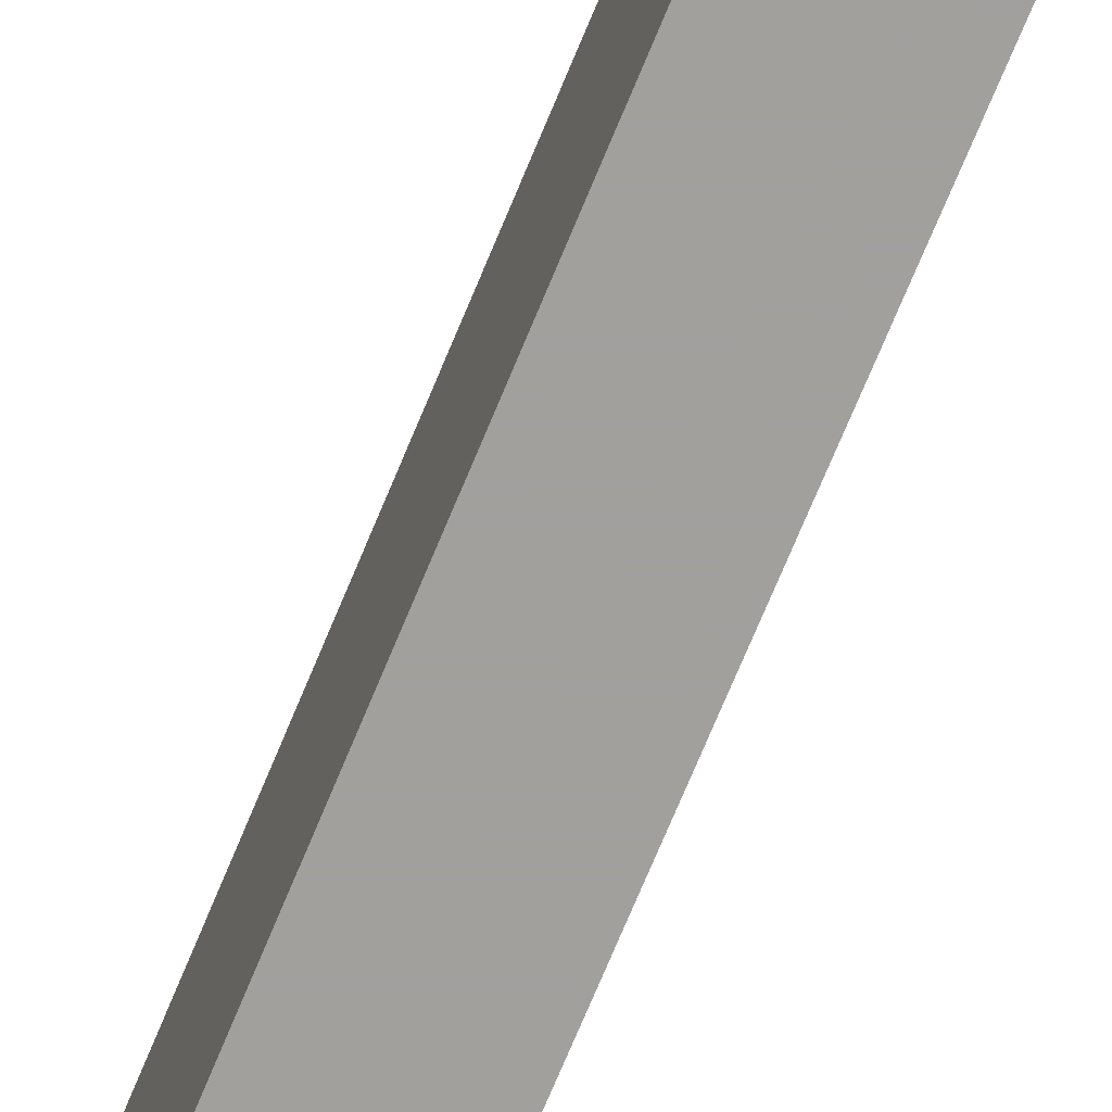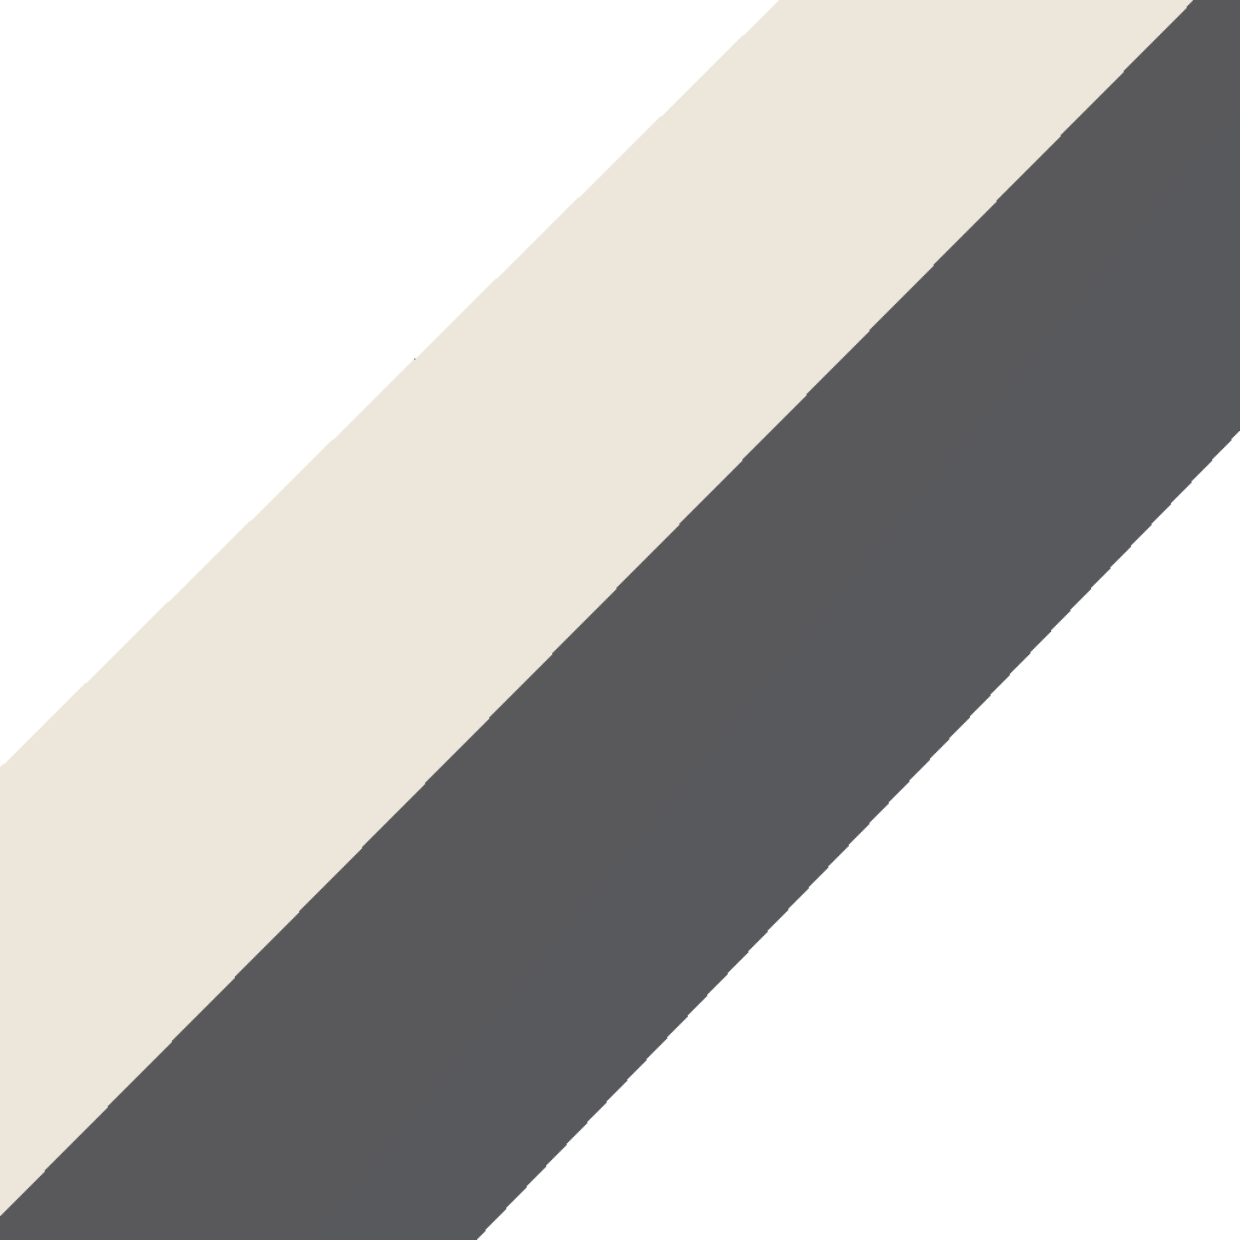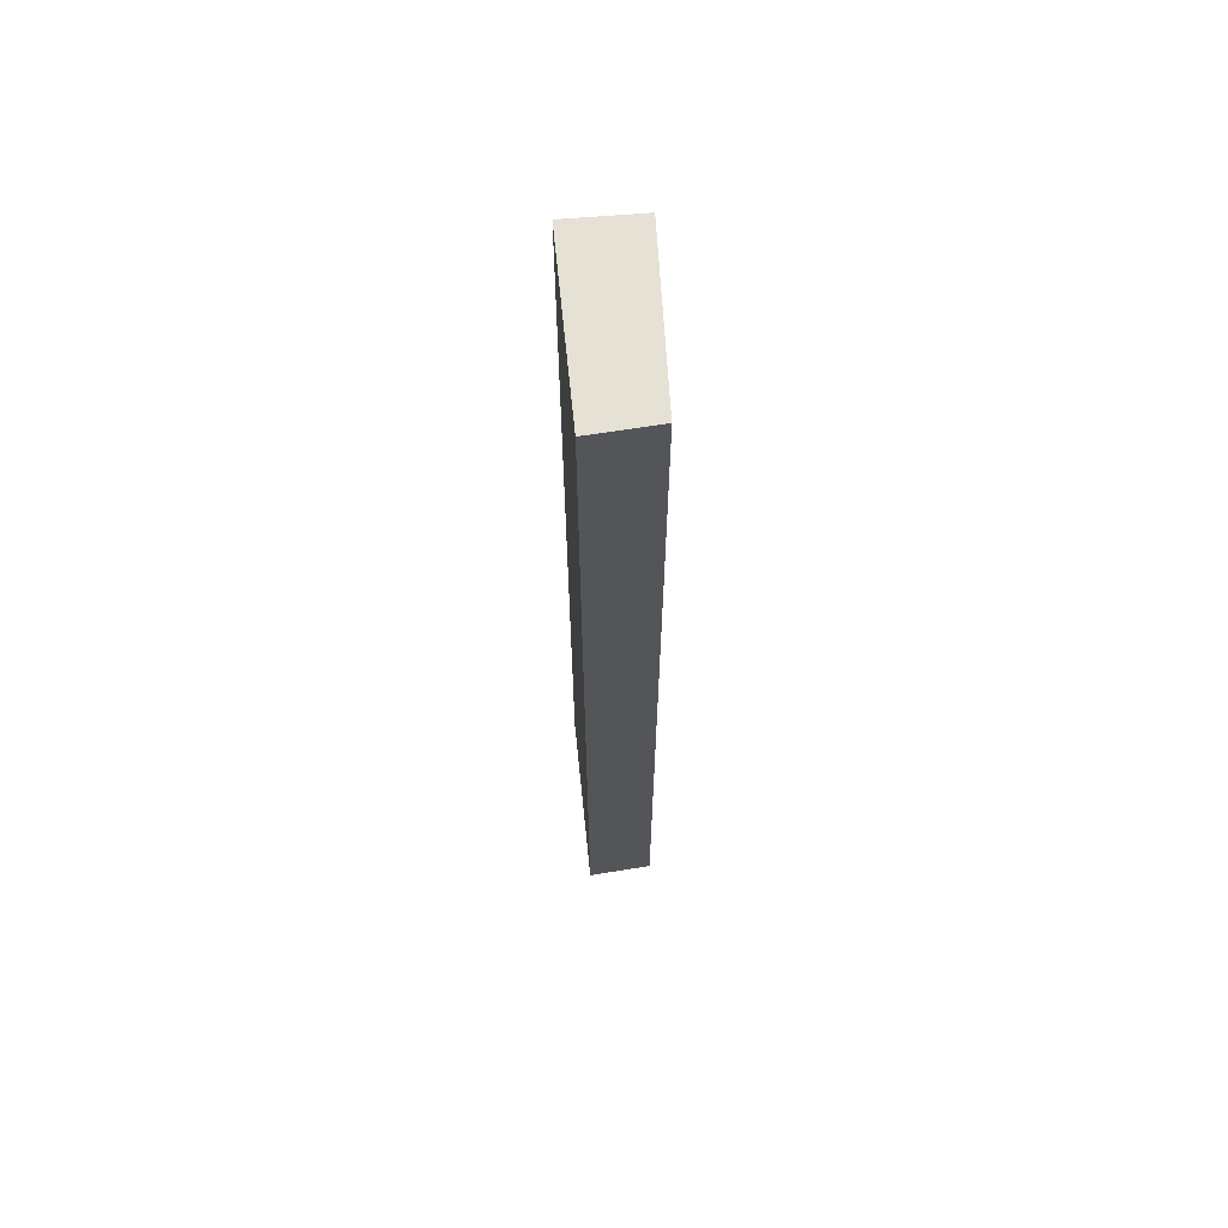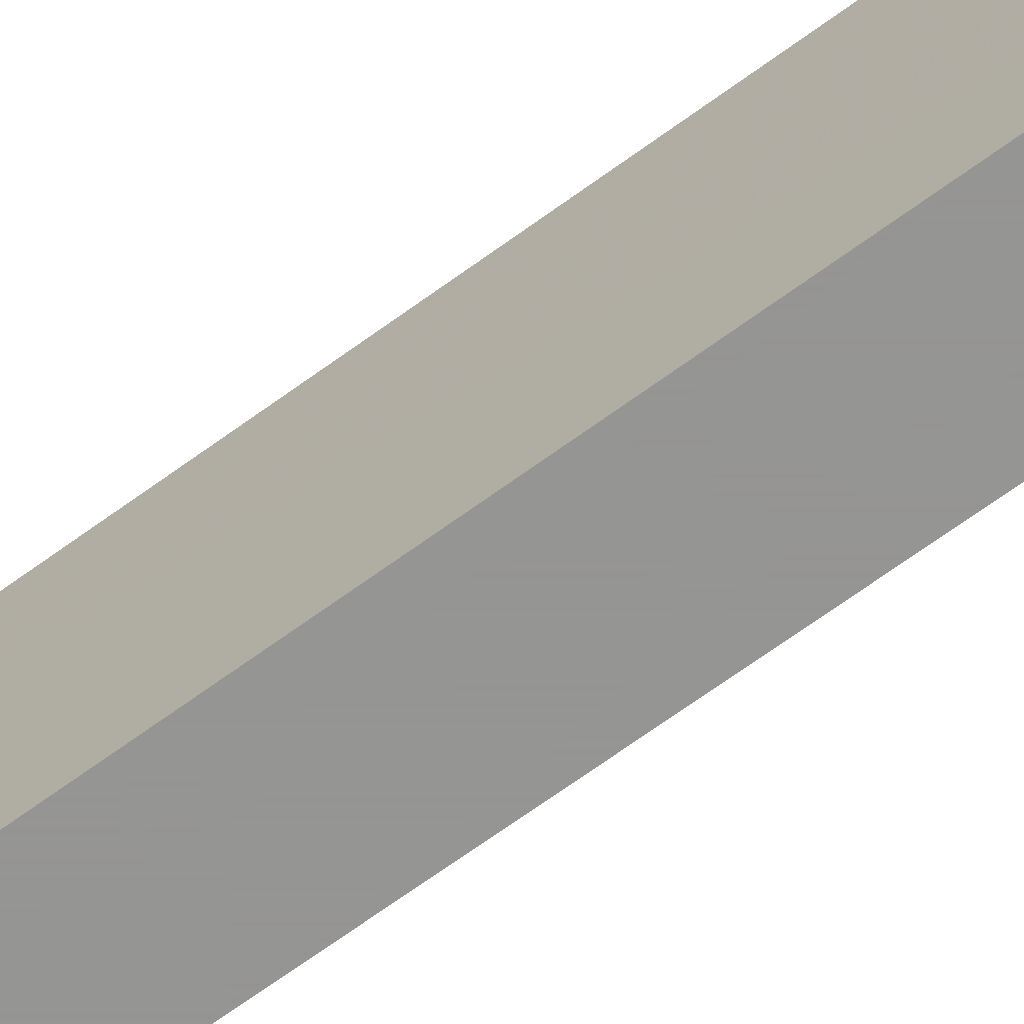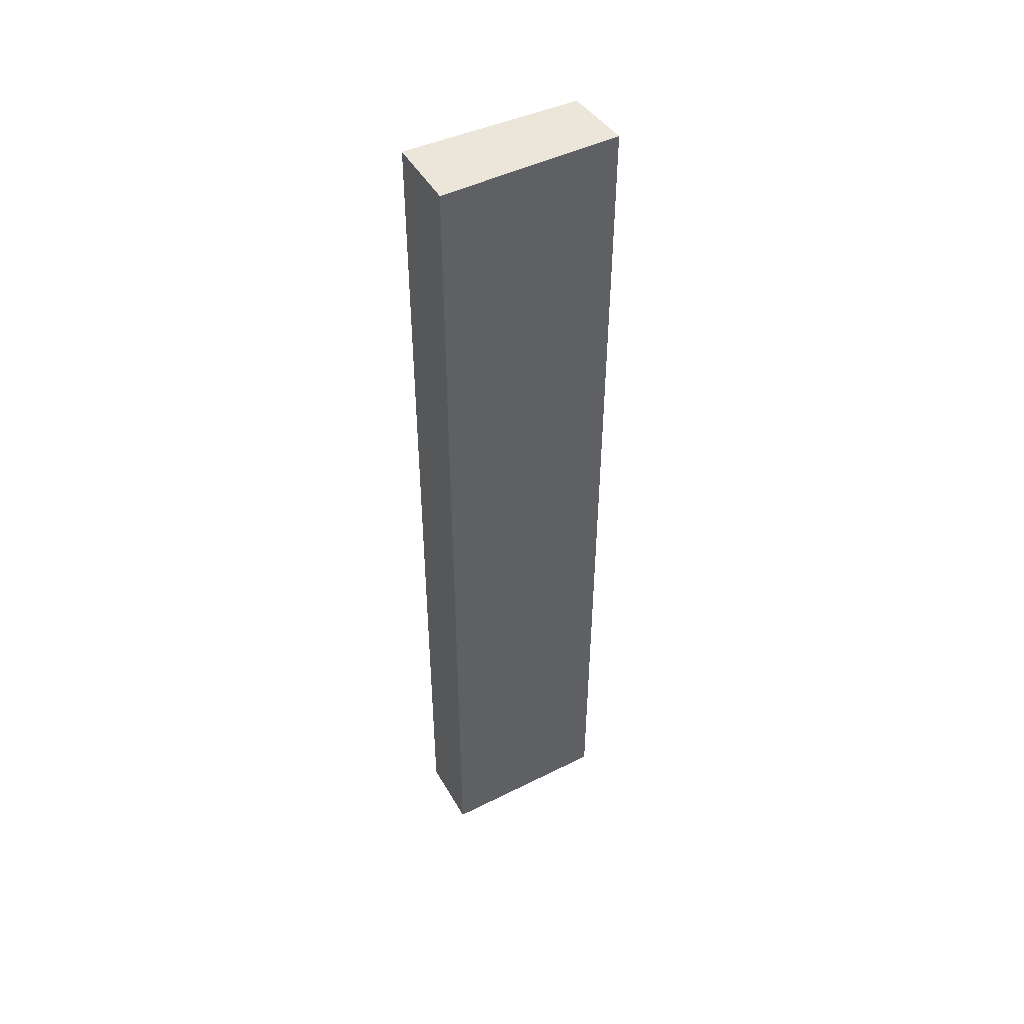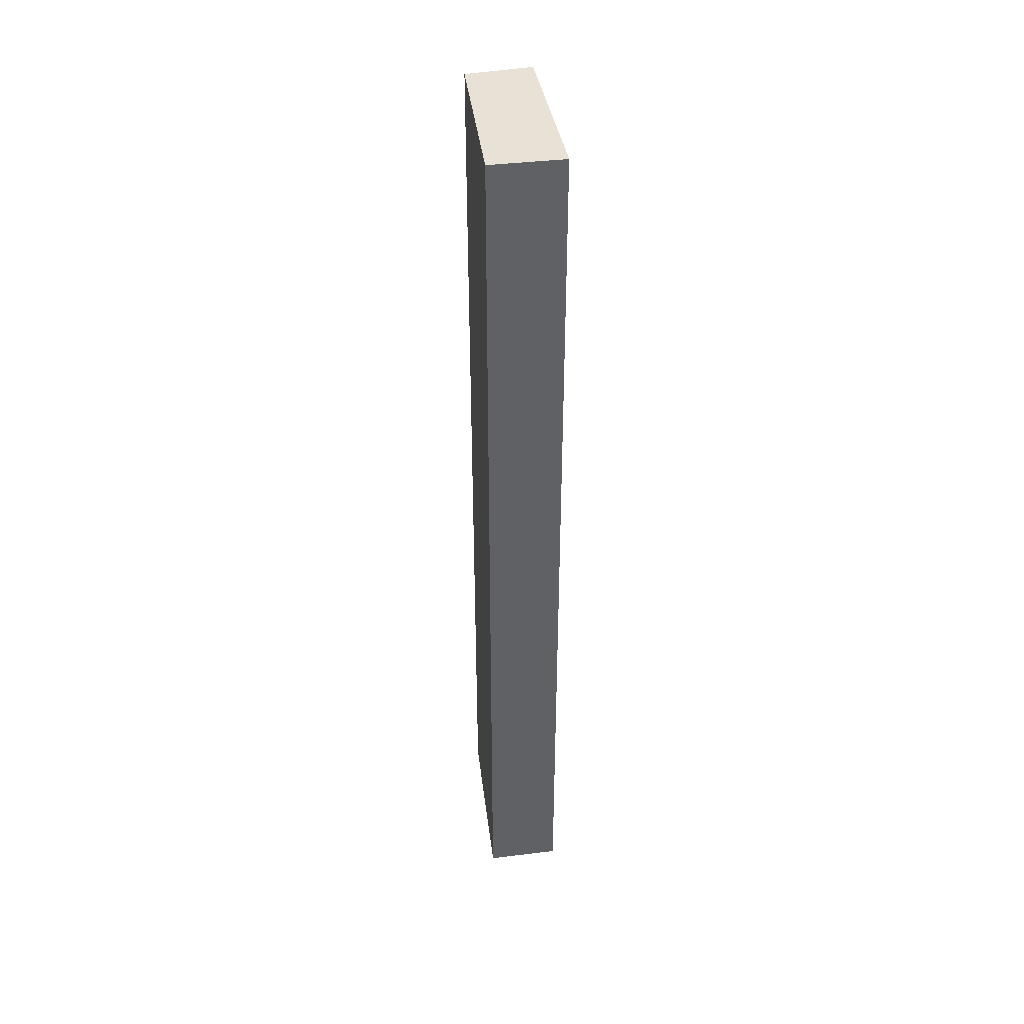
<metadata>
{"format":"obj","ext":"obj","renderer":"f3d","projection":"perspective","resolution":1024,"background":"white","views":[{"elev":-71.7,"azim":157.6,"up":"+Y"},{"elev":54.0,"azim":-141.6,"up":"+Y"},{"elev":64.5,"azim":175.3,"up":"+Z"},{"elev":-67.3,"azim":126.4,"up":"+Y"},{"elev":46.7,"azim":61.5,"up":"+Z"},{"elev":40.3,"azim":-8.5,"up":"+Z"}]}
</metadata>
<code>
v 0.01216 -0.0131 0.08333
v 0.01216 -0.0131 -0.5
v 0.01015 0.09804 0.08336
v -0.03065 0.09479 0.08337
v -0.0333 -0.0131 -0.5
v -0.0333 -0.0131 0.08333
v 0.00987 0.09661 -0.5
v -0.03036 0.09336 -0.5
f 1 2 3
f 1 3 4
f 5 2 1
f 6 5 1
f 6 1 4
f 6 4 5
f 7 3 2
f 7 2 5
f 7 4 3
f 8 7 5
f 8 5 4
f 8 4 7

</code>
